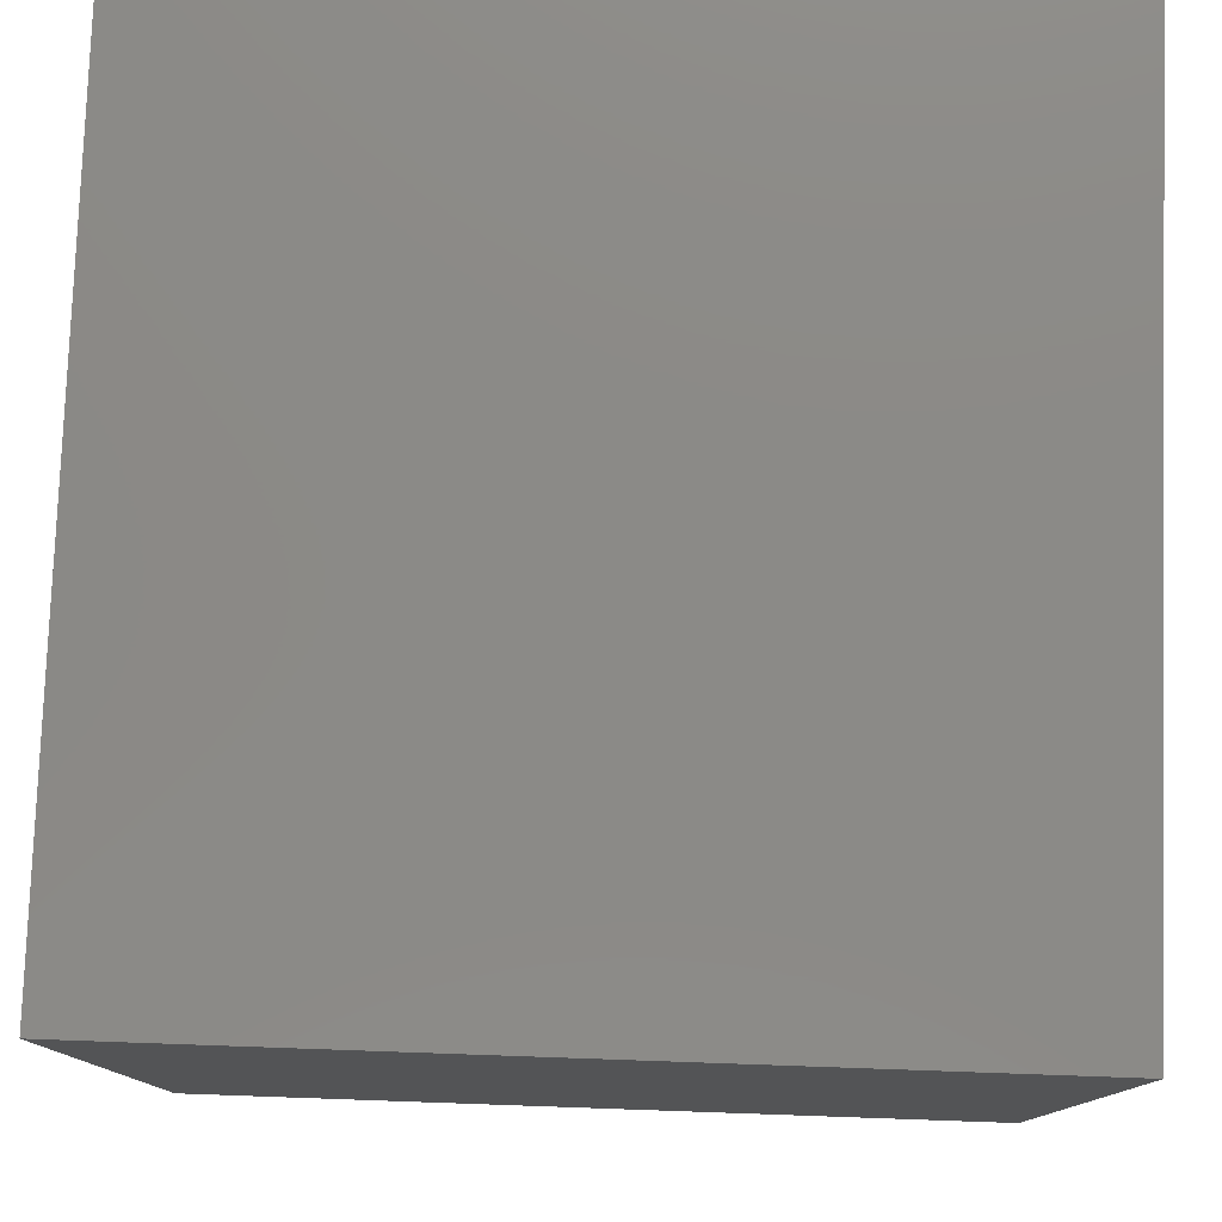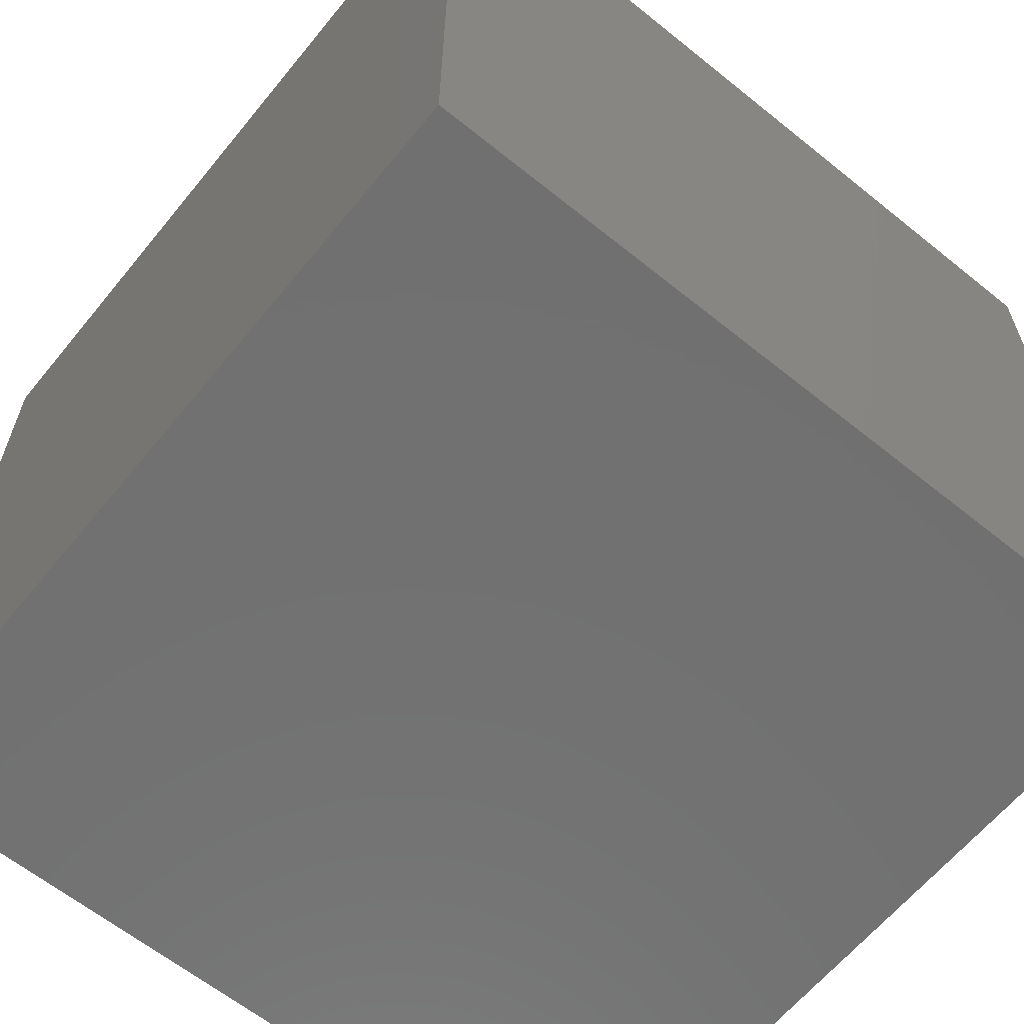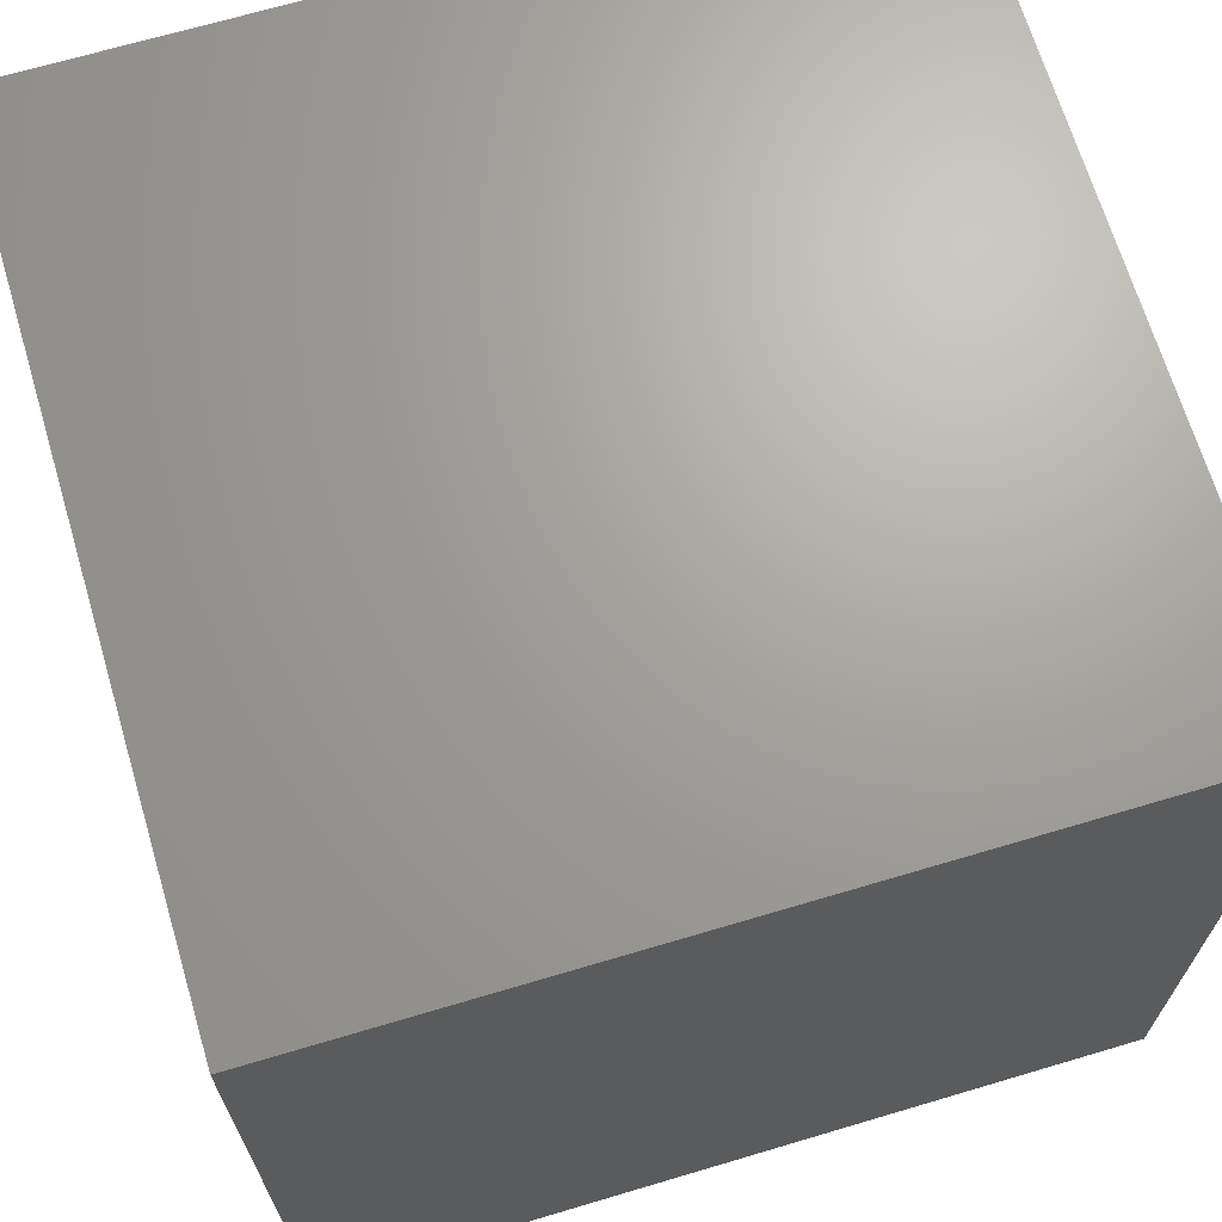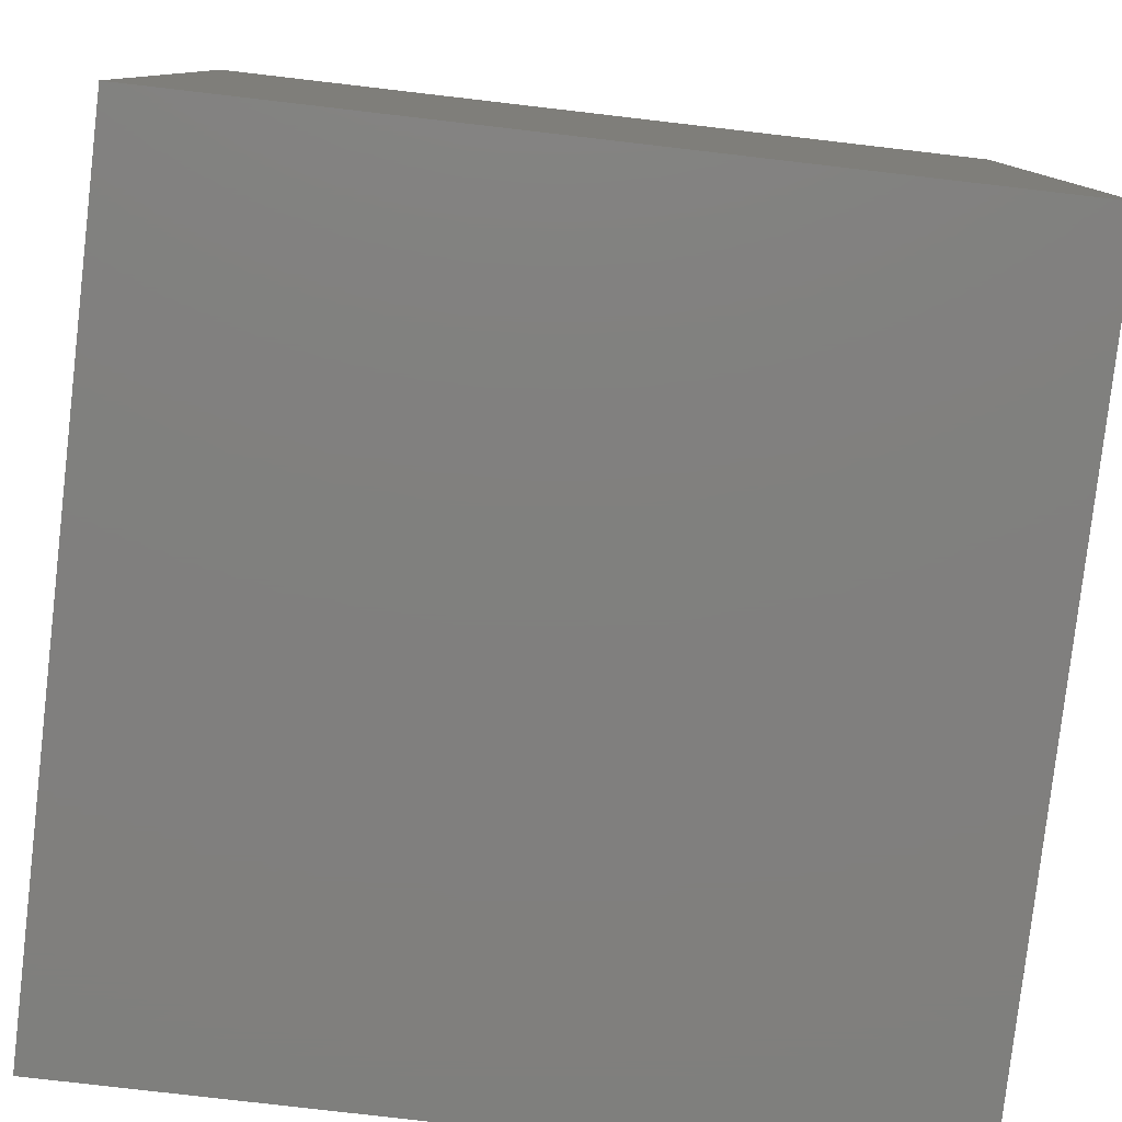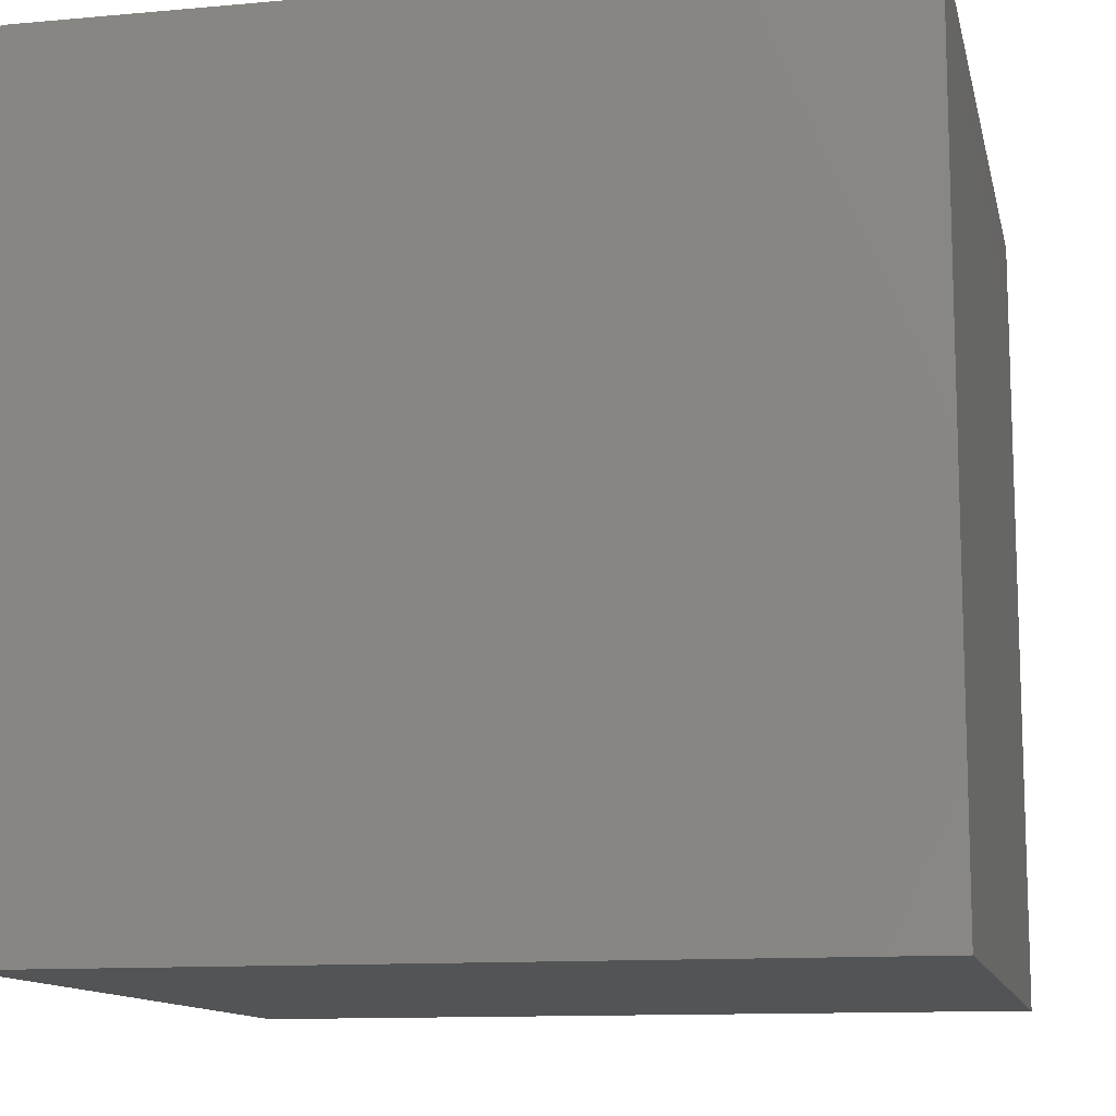
<metadata>
{"format":"stl","ext":"stl","renderer":"f3d","projection":"perspective","resolution":1024,"background":"white","views":[{"elev":78.6,"azim":-178.0,"up":"+Z"},{"elev":-62.8,"azim":140.8,"up":"+Z"},{"elev":68.0,"azim":-16.6,"up":"+Y"},{"elev":-79.8,"azim":173.4,"up":"+Y"},{"elev":-11.9,"azim":102.2,"up":"+Y"}]}
</metadata>
<code>
# stl→obj: 8 verts, 12 faces
v 7 -5 2
v 6 -5 2
v 7 -6 2
v 6 -6 2
v 7 -6 1
v 6 -6 1
v 7 -5 1
v 6 -5 1
f 1 2 3
f 3 2 4
f 5 6 7
f 7 6 8
f 4 6 3
f 3 6 5
f 2 8 4
f 4 8 6
f 1 7 2
f 2 7 8
f 3 5 1
f 1 5 7

</code>
